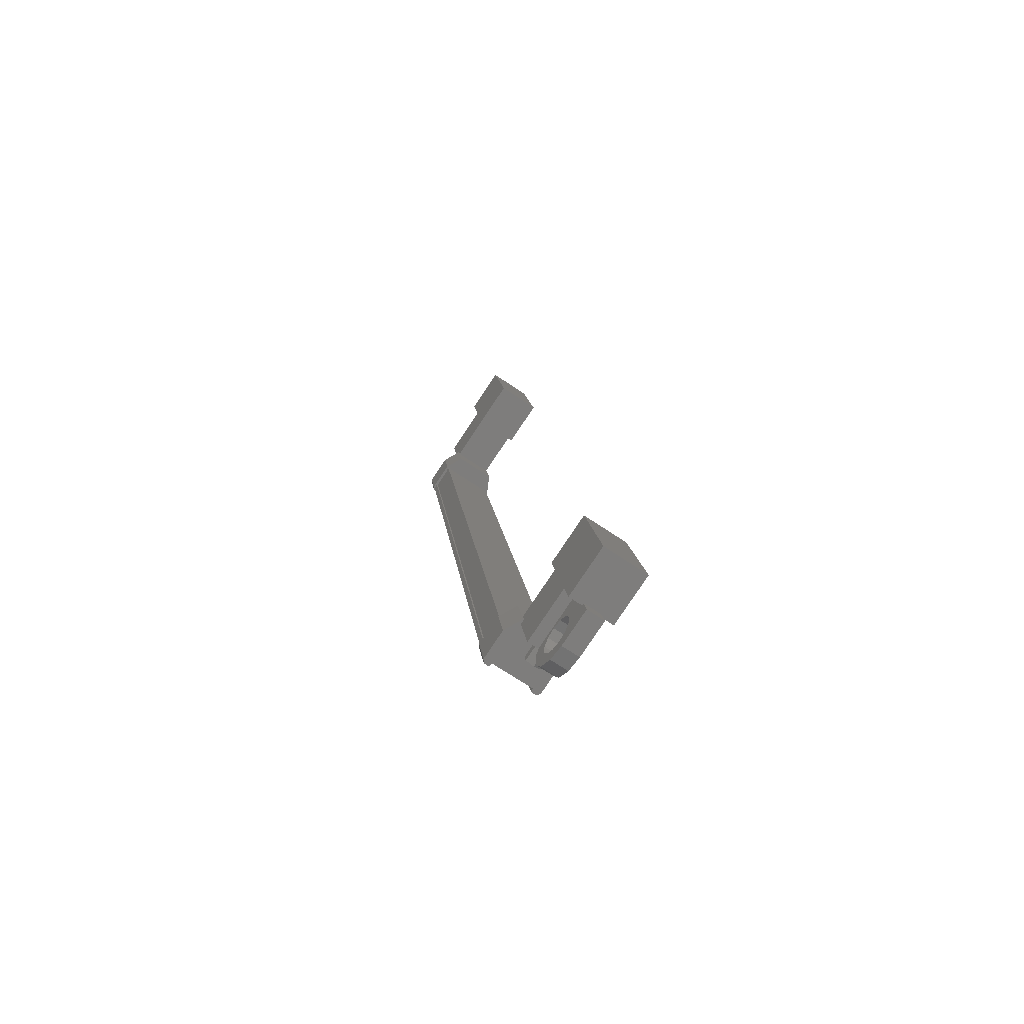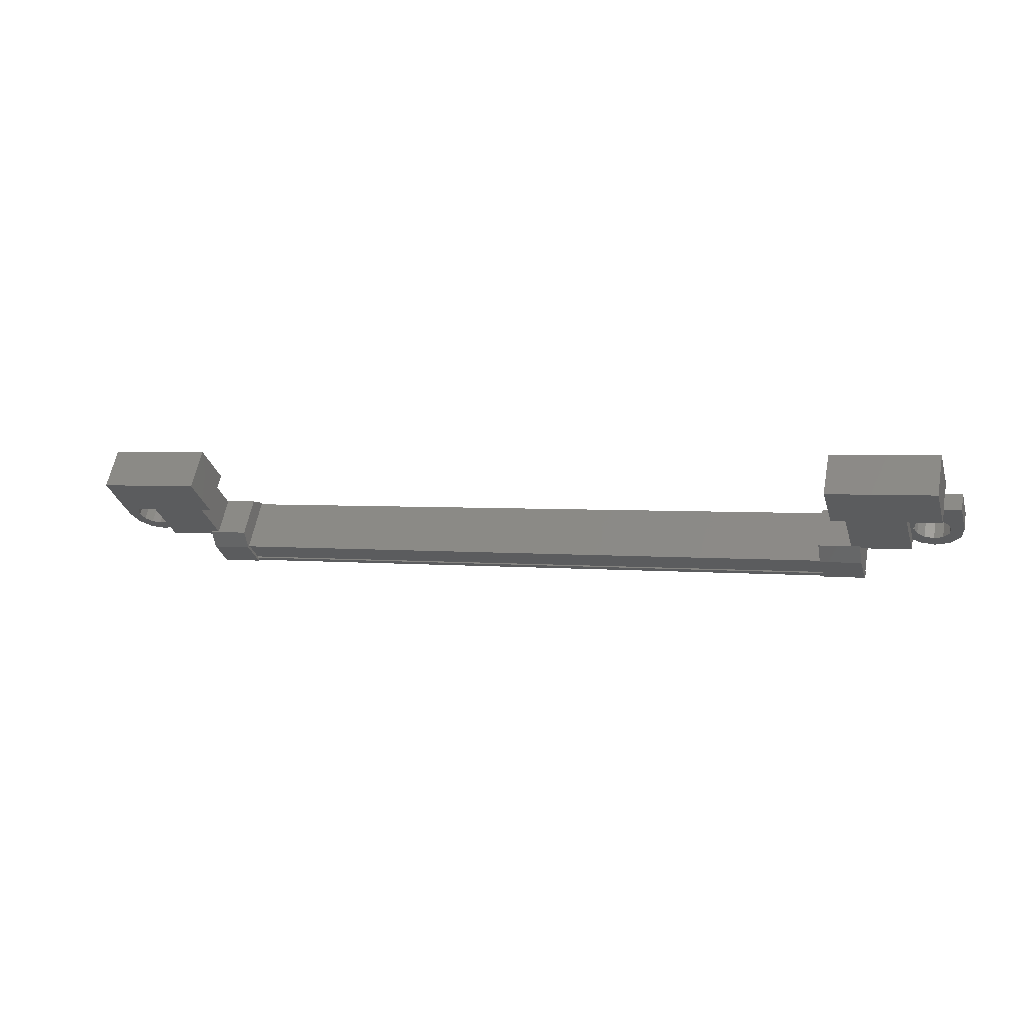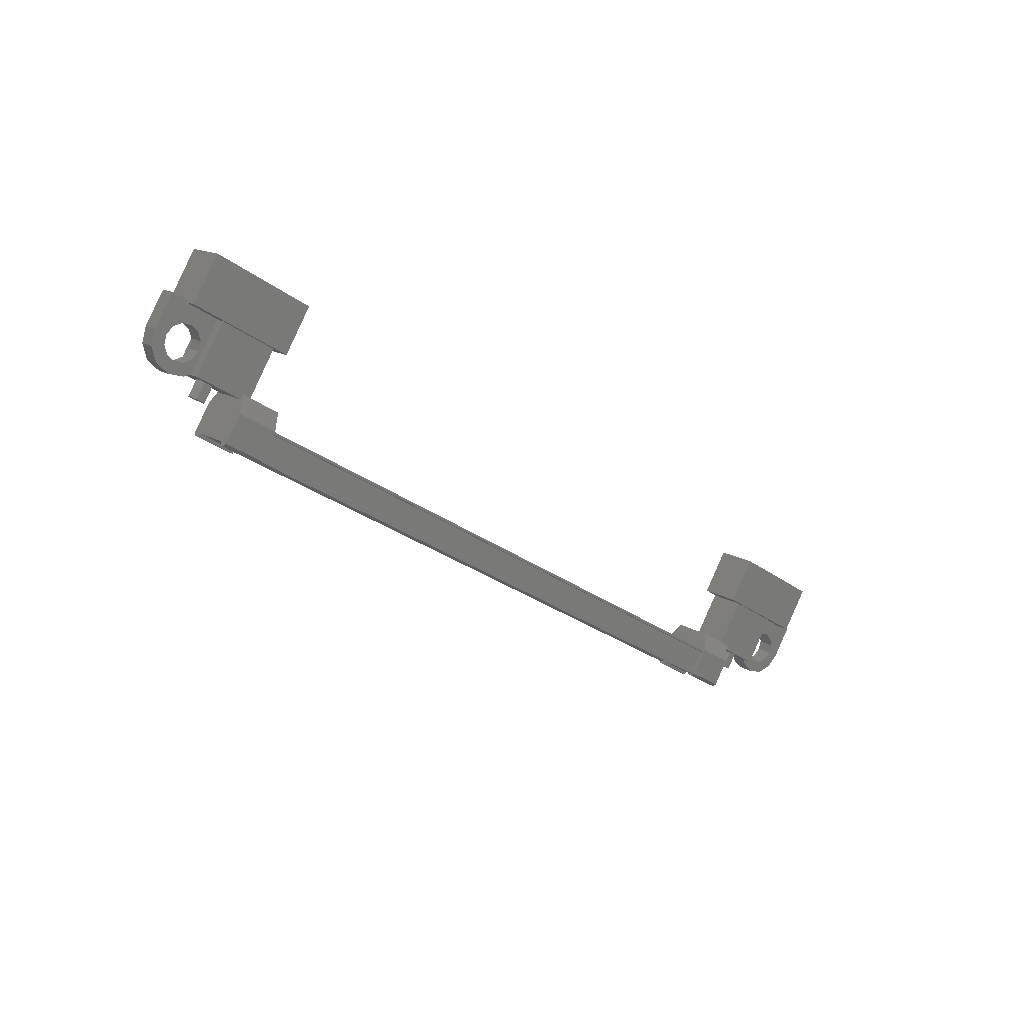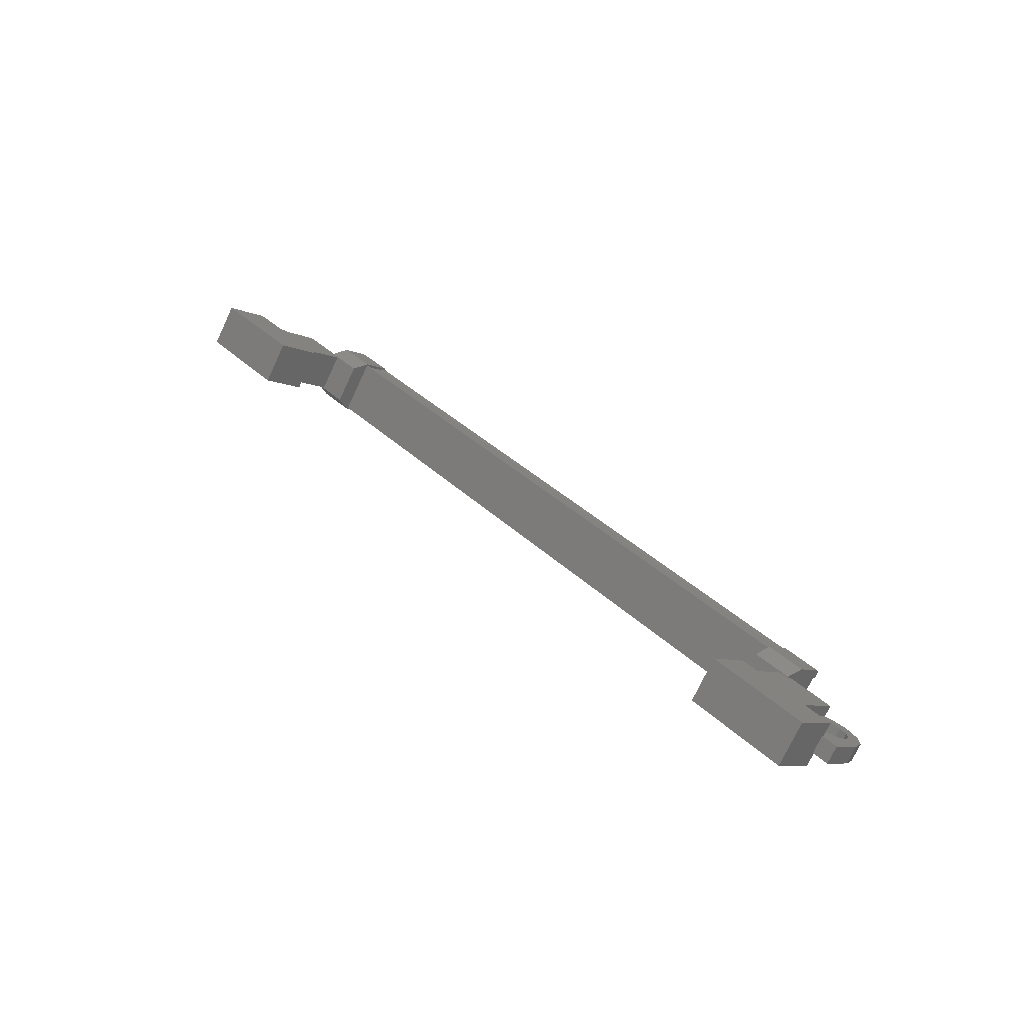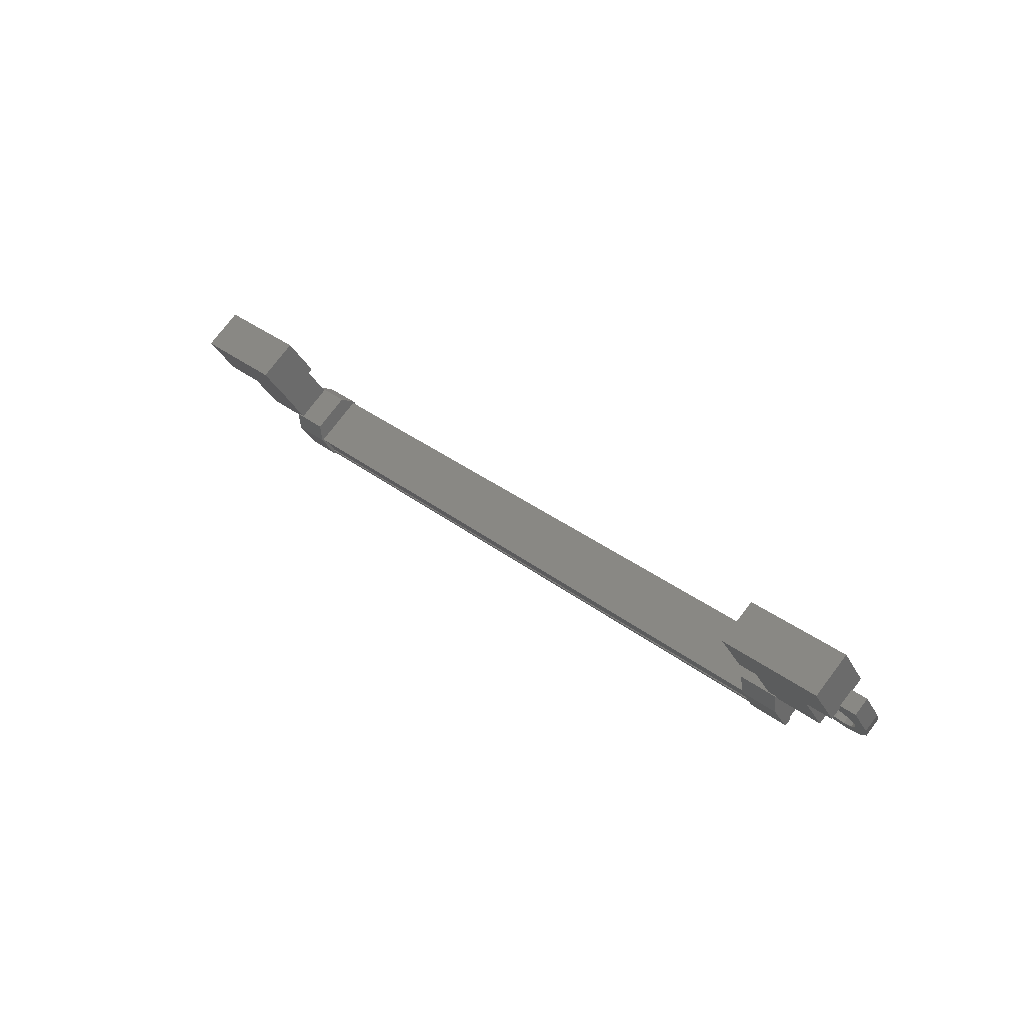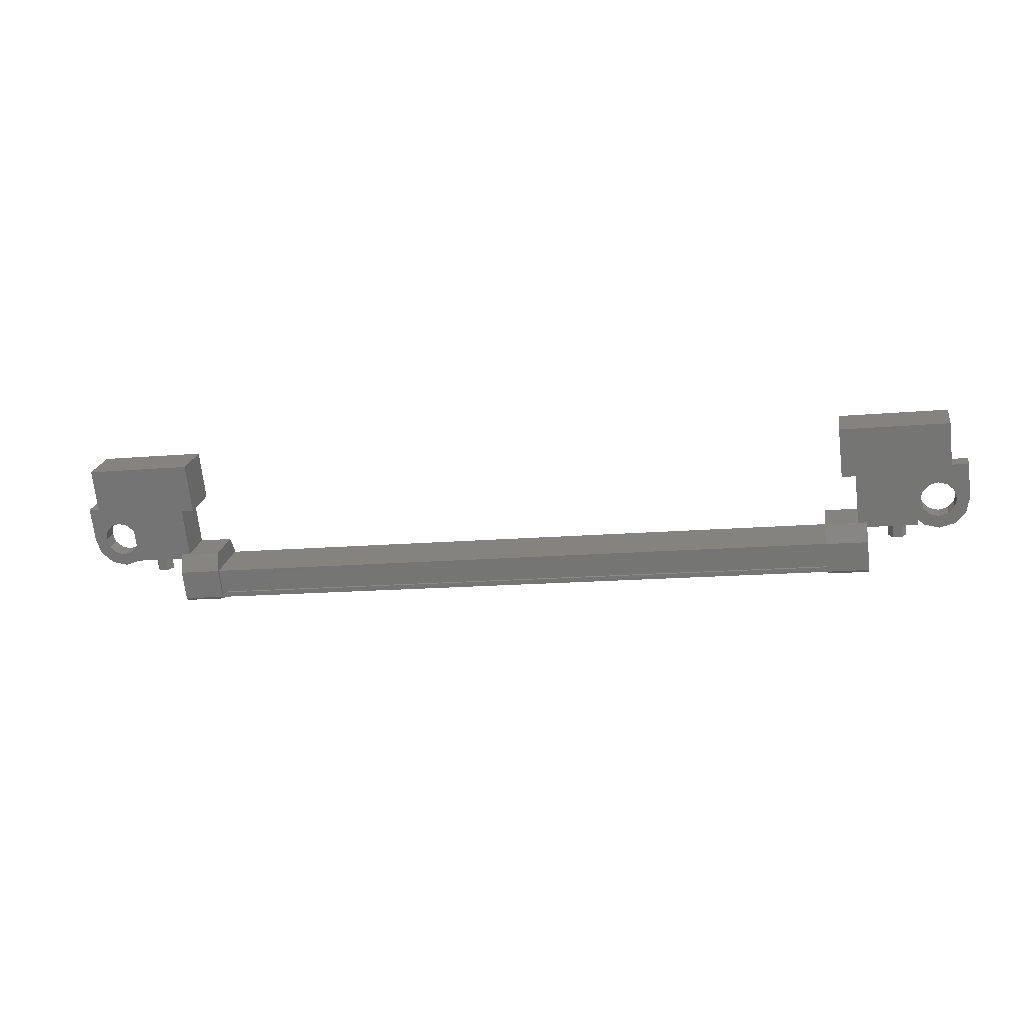
<metadata>
{"format":"stl","ext":"stl","renderer":"f3d","projection":"perspective","resolution":1024,"background":"white","views":[{"elev":13.2,"azim":-96.0,"up":"+Y"},{"elev":2.7,"azim":-160.3,"up":"+Z"},{"elev":-29.4,"azim":-47.2,"up":"+Y"},{"elev":38.2,"azim":-130.4,"up":"+Z"},{"elev":32.8,"azim":46.9,"up":"+Y"},{"elev":-13.8,"azim":11.8,"up":"+Y"}]}
</metadata>
<code>
# stl→obj: 224 verts, 392 faces
v 476.2 -75.14 140.3
v 476.2 -74.72 140.6
v 476.3 -75.02 140.1
v 476.3 -74.6 140.4
v 476.6 -75.02 140.1
v 476.6 -74.6 140.4
v 476.7 -75.14 140.3
v 476.7 -74.72 140.6
v 476.6 -75.26 140.5
v 476.6 -74.84 140.7
v 476.3 -75.26 140.5
v 476.3 -74.84 140.7
v 454.6 -74.72 140.6
v 454.6 -75.14 140.3
v 454.5 -74.6 140.4
v 454.5 -75.02 140.1
v 454.2 -74.6 140.4
v 454.2 -75.02 140.1
v 454.1 -74.72 140.6
v 454.1 -75.14 140.3
v 454.2 -74.84 140.7
v 454.2 -75.26 140.5
v 454.5 -74.84 140.7
v 454.5 -75.26 140.5
v 454.4 -75.14 140.3
v 476.5 -75.14 140.3
v 475 -73.8 141.9
v 475 -73.1 140.9
v 478 -73.8 141.9
v 478 -73.1 140.9
v 478 -72.65 142.7
v 478 -71.95 141.7
v 475 -71.95 141.7
v 475 -72.65 142.7
v 452.8 -72.65 142.7
v 452.8 -71.95 141.7
v 452.8 -73.8 141.9
v 452.8 -73.1 140.9
v 455.8 -73.8 141.9
v 455.8 -73.1 140.9
v 455.8 -71.95 141.7
v 455.8 -72.65 142.7
v 475.2 -76.19 140.5
v 455.6 -76.12 140.4
v 475.2 -76.12 140.4
v 475.2 -75.98 140.4
v 456.4 -75.37 139.2
v 455.2 -75.26 139.2
v 456.4 -75.26 139.2
v 455.2 -74.56 139.7
v 475.6 -75.49 141
v 474.5 -76.19 140.6
v 475.6 -76.19 140.6
v 474.5 -76.23 140.5
v 455.6 -75.32 139.4
v 455.6 -75.37 139.3
v 475.2 -75.37 139.3
v 475.2 -75.31 139.2
v 455.6 -75.53 140.9
v 475.2 -75.53 140.9
v 455.6 -75.54 141
v 475.2 -75.54 141
v 455.6 -75.48 141
v 455.2 -76.19 140.6
v 455.2 -76.05 140.4
v 455.2 -76.23 140.5
v 455.2 -76.14 140.3
v 456.4 -76.23 140.5
v 475.6 -75.26 139.2
v 475.6 -75.38 139.4
v 475.6 -75.37 139.2
v 475.6 -75.46 139.3
v 474.5 -75.37 139.2
v 456.4 -75.46 139.3
v 456.4 -75.38 139.4
v 456.4 -74.56 139.7
v 475.2 -75.32 139.4
v 455.6 -75.98 140.4
v 474.5 -75.49 141
v 474.5 -76.05 140.4
v 474.5 -76.14 140.3
v 475.2 -76.04 140.6
v 455.6 -76.04 140.6
v 475.2 -76.07 140.6
v 455.6 -76.07 140.6
v 455.6 -76.19 140.5
v 477 -75.05 141
v 475.4 -74.43 140.1
v 477 -74.43 140.1
v 477 -73.15 140.9
v 477 -73.77 141.9
v 475.4 -73.15 140.9
v 475.4 -73.77 141.9
v 475.4 -75.05 141
v 453.8 -75.05 141
v 455.4 -75.05 141
v 453.8 -73.77 141.9
v 455.4 -73.77 141.9
v 453.8 -73.15 140.9
v 455.4 -73.15 140.9
v 455.4 -74.43 140.1
v 453.8 -74.43 140.1
v 478.5 -74.09 140.7
v 478.1 -74.09 140.7
v 478.1 -74.37 141.1
v 478.3 -74.23 140.9
v 478.5 -74.37 141.1
v 478.5 -73.54 141.7
v 478.5 -73.26 141.2
v 476.8 -73.54 141.7
v 476.8 -73.26 141.2
v 476.8 -74.09 140.7
v 477.2 -73.88 140.8
v 477.1 -74.09 140.7
v 453.6 -74.16 141.2
v 454.1 -74.37 141.1
v 454.1 -73.54 141.7
v 454.1 -73.26 141.2
v 452.4 -73.54 141.7
v 452.4 -73.26 141.2
v 452.4 -74.37 141.1
v 452.4 -74.09 140.7
v 452.5 -74.23 140.9
v 452.7 -74.09 140.7
v 452.7 -74.37 141.1
v 455.6 -75.31 139.2
v 455.6 -75.19 139.3
v 475.2 -75.19 139.3
v 455.6 -75.2 139.3
v 475.2 -75.2 139.3
v 455.6 -74.69 139.7
v 475.2 -74.69 139.7
v 455.6 -74.66 139.7
v 475.2 -74.66 139.7
v 455.6 -74.6 139.7
v 475.2 -74.6 139.7
v 475.2 -75.48 141
v 477.2 -74.16 141.2
v 476.8 -74.37 141.1
v 477.1 -74.37 141.1
v 477.2 -74.3 140.5
v 476.9 -74.44 140.4
v 477.4 -74.45 140.4
v 477.2 -74.7 140.3
v 477.6 -74.5 140.4
v 477.6 -74.79 140.2
v 477.9 -74.45 140.4
v 478.1 -74.7 140.3
v 478.1 -74.3 140.5
v 478.4 -74.44 140.4
v 478.1 -73.88 140.8
v 477.9 -73.73 140.9
v 477.6 -73.67 141
v 453.6 -73.88 140.8
v 454.1 -74.09 140.7
v 453.7 -74.09 140.7
v 453.7 -74.37 141.1
v 453.6 -74.58 141
v 453.9 -74.72 140.9
v 453.5 -74.73 140.9
v 453.6 -74.98 140.7
v 453.2 -74.78 140.8
v 453.2 -75.07 140.6
v 453 -74.73 140.9
v 452.8 -74.98 140.7
v 452.8 -74.58 141
v 452.5 -74.72 140.9
v 452.8 -74.16 141.2
v 453 -74.01 141.3
v 453.2 -73.95 141.4
v 455.2 -74.3 140.1
v 456.4 -74.3 140.1
v 456.4 -74.95 141.1
v 455.2 -74.95 141.1
v 455.2 -75.49 141
v 456.4 -75.49 141
v 456.4 -76.05 140.4
v 455.2 -75.38 139.4
v 455.2 -75.46 139.3
v 455.2 -75.37 139.2
v 456.4 -76.19 140.6
v 456.4 -76.14 140.3
v 475.6 -74.95 141.1
v 474.5 -74.95 141.1
v 474.5 -74.3 140.1
v 475.6 -74.3 140.1
v 475.6 -74.56 139.7
v 474.5 -74.56 139.7
v 474.5 -75.38 139.4
v 475.6 -76.05 140.4
v 475.6 -76.14 140.3
v 475.6 -76.23 140.5
v 474.5 -75.26 139.2
v 474.5 -75.46 139.3
v 453.6 -74.3 140.5
v 453.9 -74.44 140.4
v 453.5 -74.45 140.4
v 453.6 -74.7 140.3
v 453.2 -74.5 140.4
v 453.2 -74.79 140.2
v 453 -74.45 140.4
v 452.8 -74.7 140.3
v 452.8 -74.3 140.5
v 452.5 -74.44 140.4
v 452.8 -73.88 140.8
v 453 -73.73 140.9
v 453.2 -73.67 141
v 477.2 -74.58 141
v 476.9 -74.72 140.9
v 477.4 -74.73 140.9
v 477.2 -74.98 140.7
v 477.6 -74.78 140.8
v 477.6 -75.07 140.6
v 477.9 -74.73 140.9
v 478.1 -74.98 140.7
v 478.1 -74.58 141
v 478.4 -74.72 140.9
v 478.1 -74.16 141.2
v 477.9 -74.01 141.3
v 477.6 -73.95 141.4
v 453.5 -74.01 141.3
v 477.4 -74.01 141.3
v 477.4 -73.73 140.9
v 453.5 -73.73 140.9
f 1 2 3
f 3 2 4
f 4 5 3
f 6 5 4
f 7 5 6
f 6 8 7
f 7 8 9
f 9 8 10
f 10 11 9
f 12 11 10
f 1 11 12
f 12 2 1
f 13 14 15
f 15 14 16
f 16 17 15
f 18 17 16
f 19 17 18
f 18 20 19
f 19 20 21
f 21 20 22
f 22 23 21
f 24 23 22
f 13 23 24
f 24 14 13
f 18 16 25
f 25 16 14
f 14 24 25
f 11 1 26
f 26 1 3
f 3 5 26
f 5 7 26
f 26 7 9
f 9 11 26
f 24 22 25
f 25 22 20
f 20 18 25
f 27 28 29
f 29 28 30
f 30 31 29
f 32 31 30
f 33 31 32
f 32 28 33
f 33 28 34
f 34 28 27
f 27 31 34
f 29 31 27
f 35 36 37
f 37 36 38
f 38 39 37
f 40 39 38
f 41 39 40
f 40 36 41
f 41 36 42
f 42 36 35
f 35 39 42
f 37 39 35
f 40 38 36
f 30 28 32
f 41 42 39
f 33 34 31
f 43 44 45
f 45 44 46
f 47 48 49
f 49 48 50
f 51 52 53
f 53 52 54
f 55 56 57
f 57 56 58
f 59 60 61
f 61 60 62
f 62 63 61
f 64 65 66
f 66 65 67
f 67 68 66
f 69 70 71
f 71 70 72
f 72 73 71
f 74 47 75
f 75 47 49
f 49 76 75
f 50 76 49
f 57 77 55
f 55 77 46
f 46 78 55
f 44 78 46
f 51 79 52
f 52 79 80
f 80 54 52
f 81 54 80
f 82 83 84
f 84 83 85
f 85 43 84
f 86 43 85
f 44 43 86
f 87 88 89
f 89 88 90
f 90 91 89
f 92 91 90
f 93 91 92
f 92 88 93
f 93 88 94
f 94 88 87
f 87 91 94
f 89 91 87
f 95 96 97
f 97 96 98
f 98 99 97
f 100 99 98
f 101 99 100
f 100 96 101
f 101 96 102
f 102 96 95
f 95 99 102
f 97 99 95
f 103 104 105
f 105 104 106
f 106 107 105
f 103 107 106
f 108 107 103
f 103 109 108
f 108 109 110
f 110 109 111
f 111 112 110
f 113 112 111
f 114 112 113
f 115 116 117
f 117 116 118
f 118 119 117
f 120 119 118
f 121 119 120
f 120 122 121
f 121 122 123
f 123 122 124
f 124 125 123
f 121 125 124
f 123 125 121
f 56 126 58
f 58 126 127
f 127 128 58
f 129 128 127
f 130 128 129
f 129 131 130
f 130 131 132
f 132 131 133
f 133 134 132
f 135 134 133
f 136 134 135
f 135 63 136
f 136 63 137
f 137 63 62
f 138 110 139
f 139 110 112
f 112 140 139
f 114 140 112
f 112 140 114
f 114 141 112
f 112 141 142
f 142 141 143
f 143 144 142
f 145 144 143
f 146 144 145
f 145 147 146
f 146 147 148
f 148 147 149
f 149 150 148
f 104 150 149
f 103 150 104
f 104 151 103
f 103 151 109
f 109 151 152
f 152 153 109
f 154 118 155
f 155 118 116
f 116 156 155
f 157 156 116
f 116 156 157
f 157 158 116
f 116 158 159
f 159 158 160
f 160 161 159
f 162 161 160
f 163 161 162
f 162 164 163
f 163 164 165
f 165 164 166
f 166 167 165
f 125 167 166
f 121 167 125
f 125 168 121
f 121 168 119
f 119 168 169
f 169 170 119
f 50 171 76
f 76 171 172
f 172 173 76
f 171 173 172
f 174 173 171
f 171 175 174
f 174 175 173
f 173 175 176
f 176 76 173
f 177 76 176
f 75 76 177
f 177 178 75
f 75 178 74
f 74 178 179
f 179 47 74
f 180 47 179
f 48 47 180
f 180 178 48
f 48 178 50
f 50 178 65
f 65 175 50
f 64 175 65
f 176 175 64
f 64 181 176
f 176 181 177
f 177 181 68
f 68 182 177
f 67 182 68
f 177 182 67
f 67 65 177
f 177 65 178
f 51 183 79
f 79 183 184
f 184 185 79
f 183 185 184
f 186 185 183
f 183 187 186
f 186 187 185
f 185 187 188
f 188 79 185
f 189 79 188
f 80 79 189
f 189 190 80
f 80 190 81
f 81 190 191
f 191 54 81
f 192 54 191
f 53 54 192
f 192 190 53
f 53 190 51
f 51 190 70
f 70 187 51
f 69 187 70
f 188 187 69
f 69 193 188
f 188 193 189
f 189 193 73
f 73 194 189
f 72 194 73
f 189 194 72
f 72 70 189
f 189 70 190
f 156 155 195
f 195 155 196
f 196 197 195
f 198 197 196
f 199 197 198
f 198 200 199
f 199 200 201
f 201 200 202
f 202 203 201
f 204 203 202
f 124 203 204
f 204 122 124
f 124 122 205
f 205 122 120
f 120 206 205
f 207 206 120
f 140 139 208
f 208 139 209
f 209 210 208
f 211 210 209
f 212 210 211
f 211 213 212
f 212 213 214
f 214 213 215
f 215 216 214
f 217 216 215
f 105 216 217
f 217 107 105
f 105 107 218
f 218 107 108
f 108 219 218
f 220 219 108
f 119 170 117
f 117 170 221
f 221 115 117
f 138 222 110
f 110 222 220
f 220 108 110
f 109 153 111
f 111 153 223
f 223 113 111
f 154 224 118
f 118 224 207
f 207 120 118
f 69 71 193
f 193 71 73
f 59 83 60
f 60 83 82
f 68 181 66
f 66 181 64
f 104 103 106
f 51 187 183
f 139 140 138
f 157 116 115
f 103 105 107
f 101 102 99
f 93 94 91
f 121 124 122
f 180 179 178
f 140 112 139
f 50 175 171
f 192 191 190
f 88 92 90
f 100 98 96
f 156 116 155
f 155 156 154
f 224 115 221
f 224 221 207
f 207 221 170
f 170 206 207
f 169 206 170
f 205 206 169
f 169 168 205
f 205 168 124
f 104 105 151
f 151 105 218
f 218 152 151
f 219 152 218
f 153 152 219
f 219 220 153
f 153 220 223
f 223 220 222
f 222 113 223
f 155 116 196
f 196 116 159
f 159 198 196
f 161 198 159
f 200 198 161
f 161 163 200
f 200 163 202
f 202 163 165
f 165 204 202
f 167 204 165
f 122 204 167
f 167 121 122
f 103 107 150
f 150 107 217
f 217 148 150
f 215 148 217
f 146 148 215
f 215 213 146
f 146 213 144
f 144 213 211
f 211 142 144
f 209 142 211
f 112 142 209
f 209 139 112
f 222 138 113
f 113 138 140
f 140 114 113
f 208 114 140
f 141 114 208
f 208 210 141
f 141 210 143
f 143 210 212
f 212 145 143
f 214 145 212
f 147 145 214
f 214 216 147
f 147 216 149
f 149 216 105
f 105 104 149
f 224 154 115
f 115 154 156
f 156 157 115
f 195 157 156
f 158 157 195
f 195 197 158
f 158 197 160
f 160 197 199
f 199 162 160
f 201 162 199
f 164 162 201
f 201 203 164
f 164 203 166
f 166 203 124
f 124 125 166
f 168 125 124

</code>
